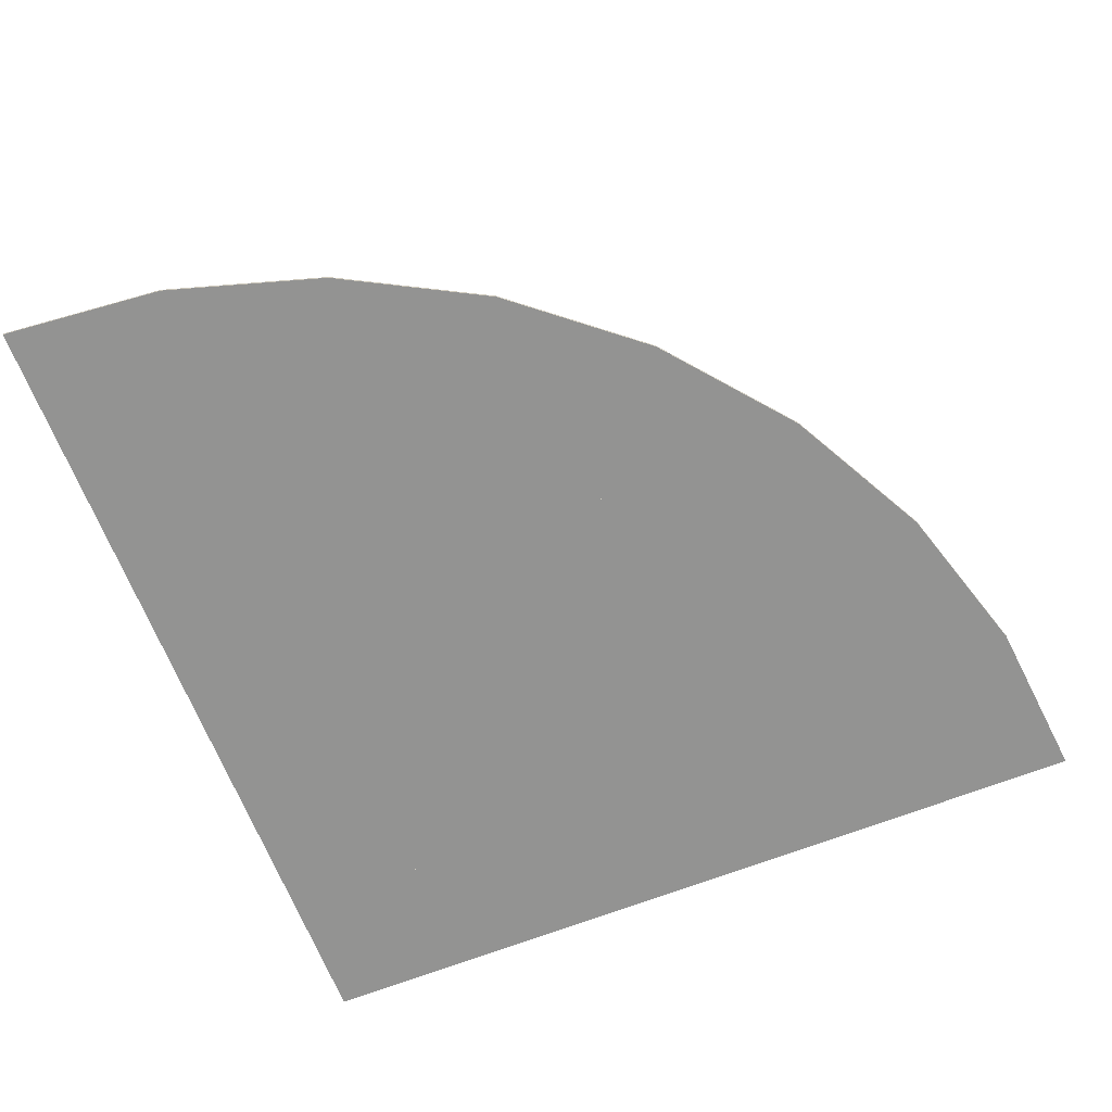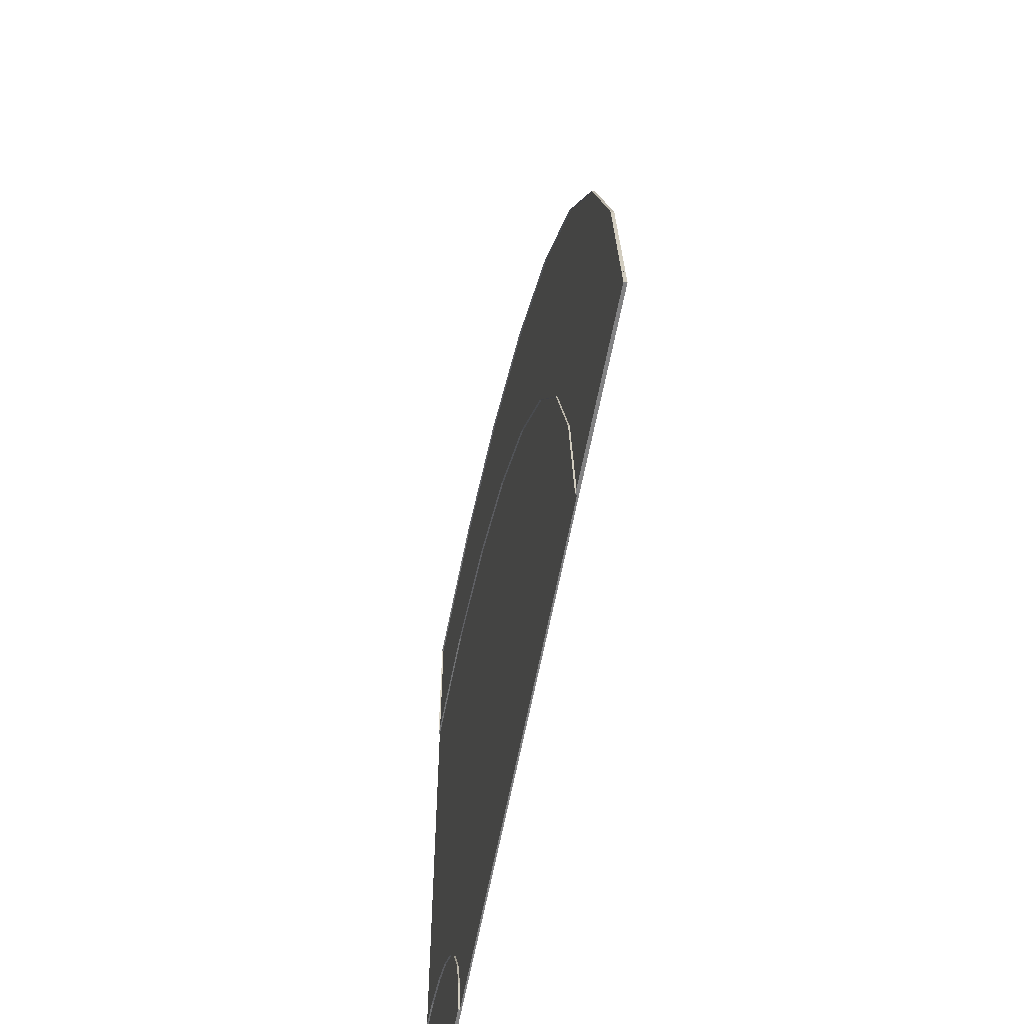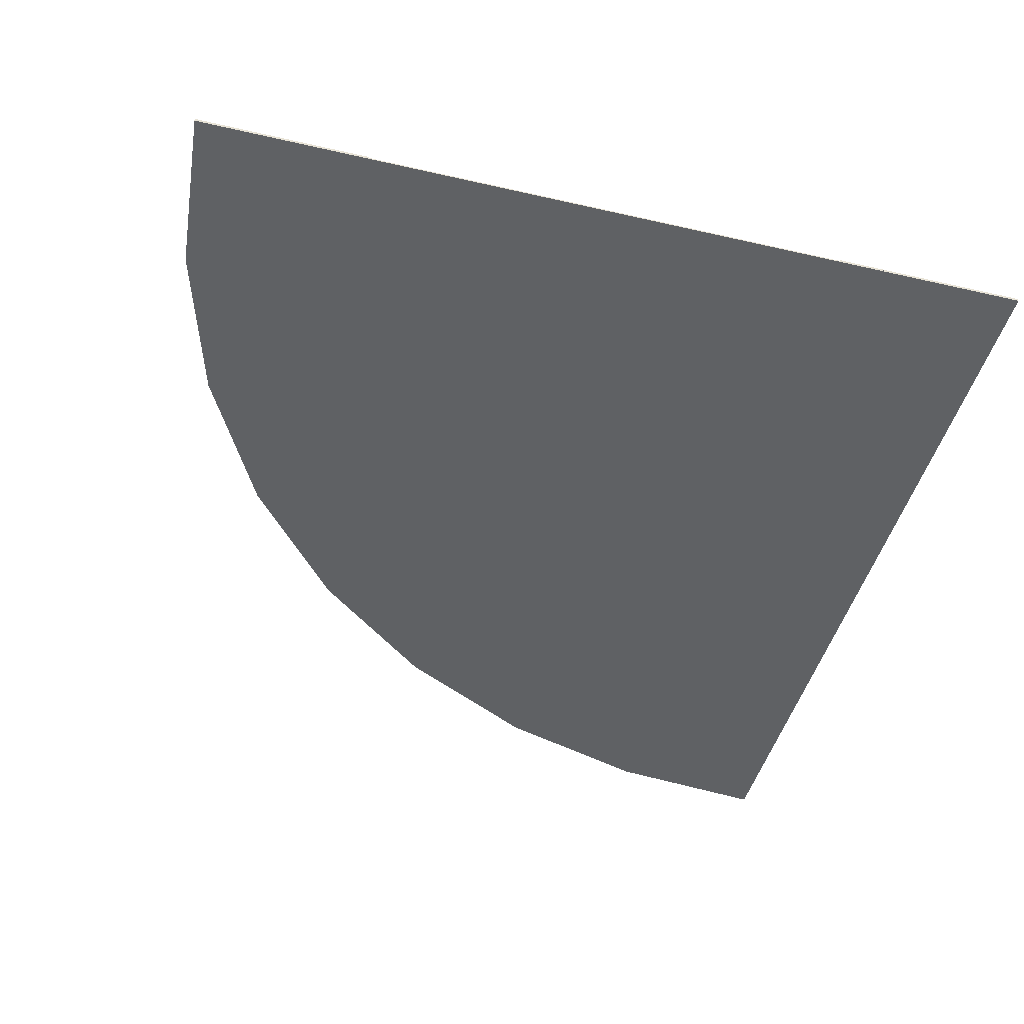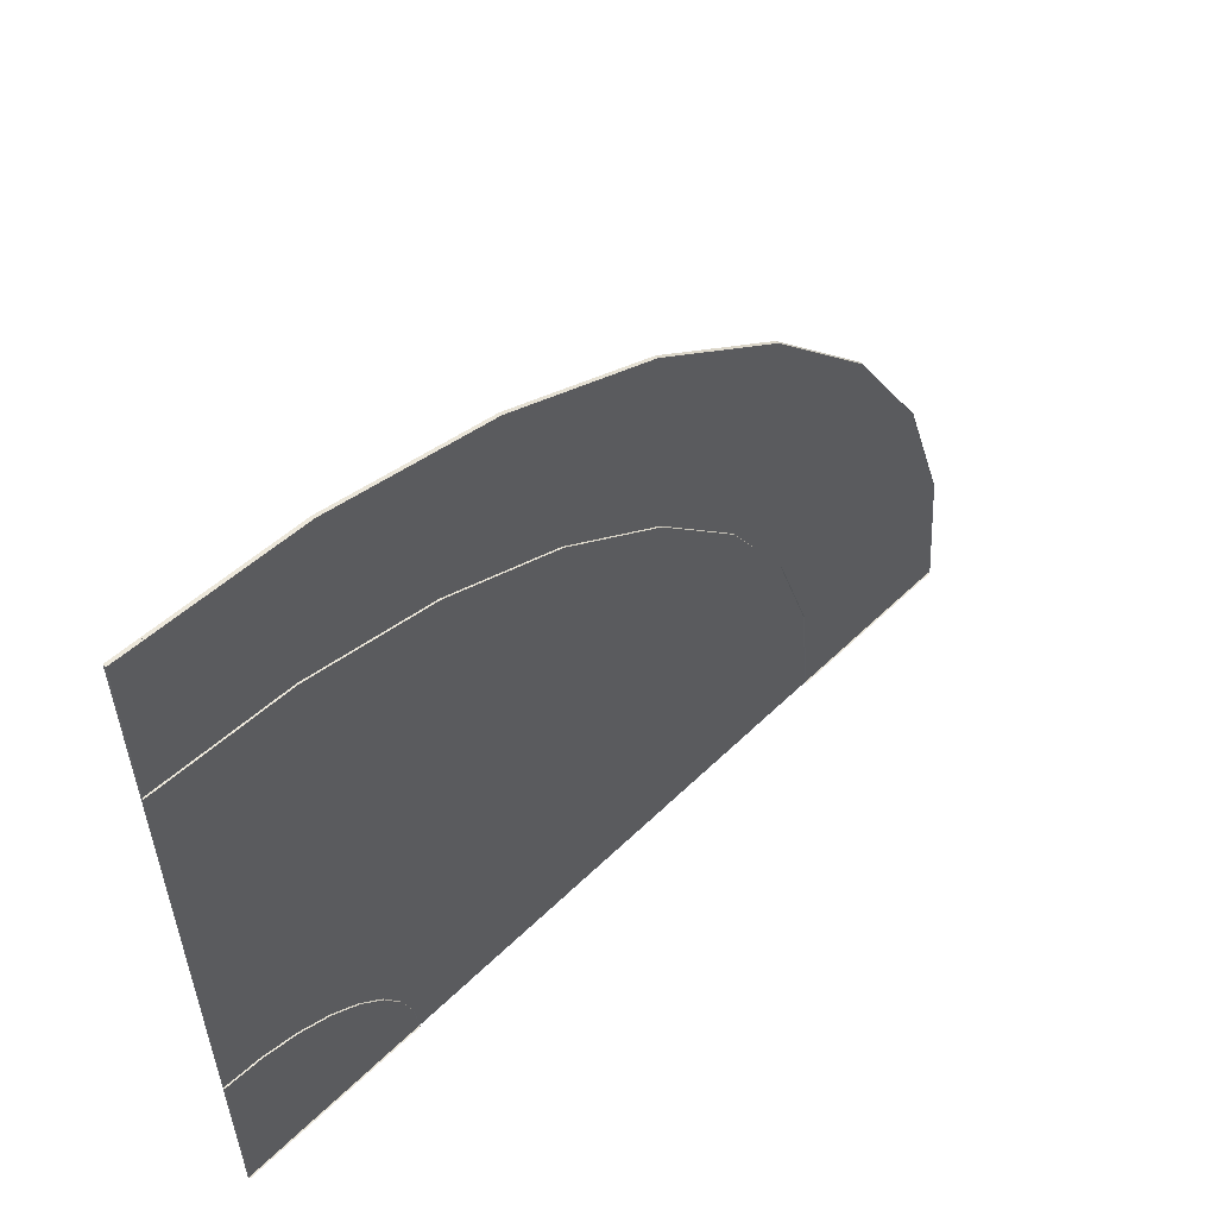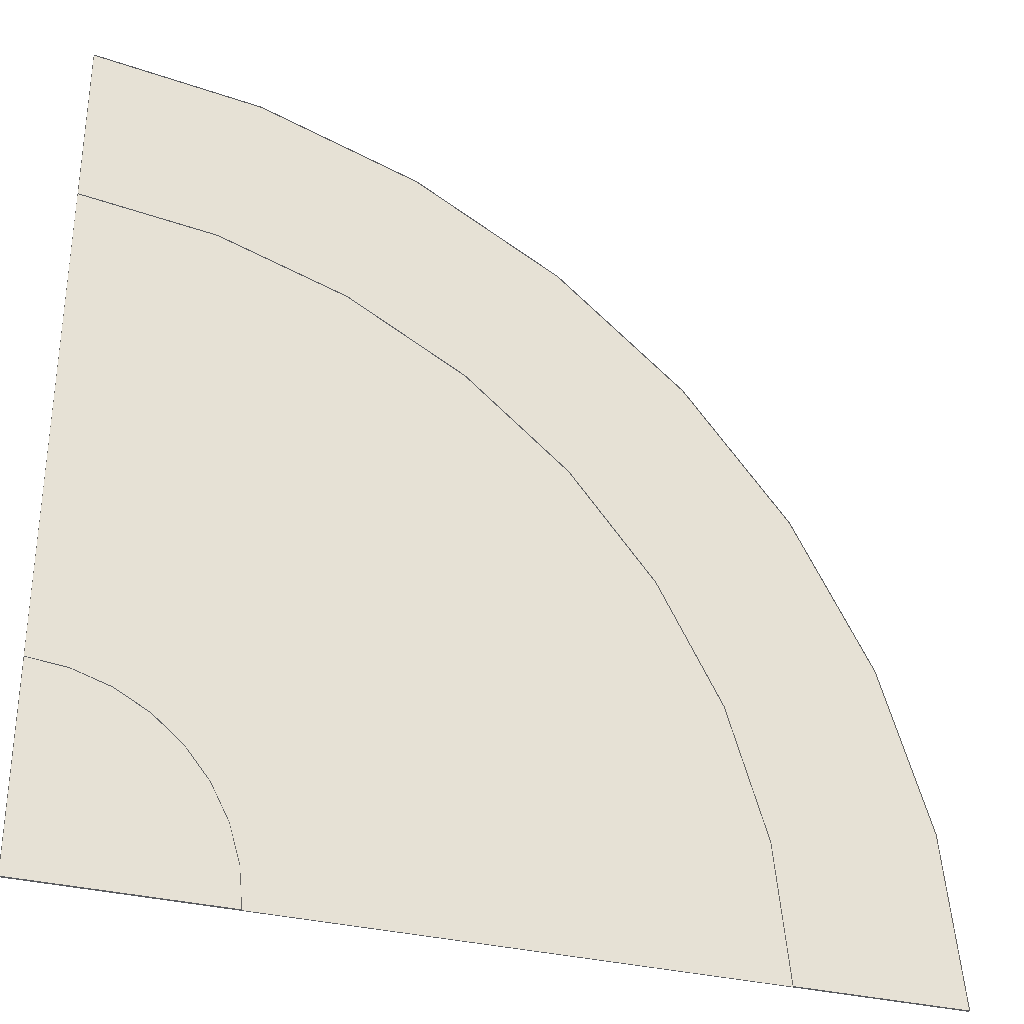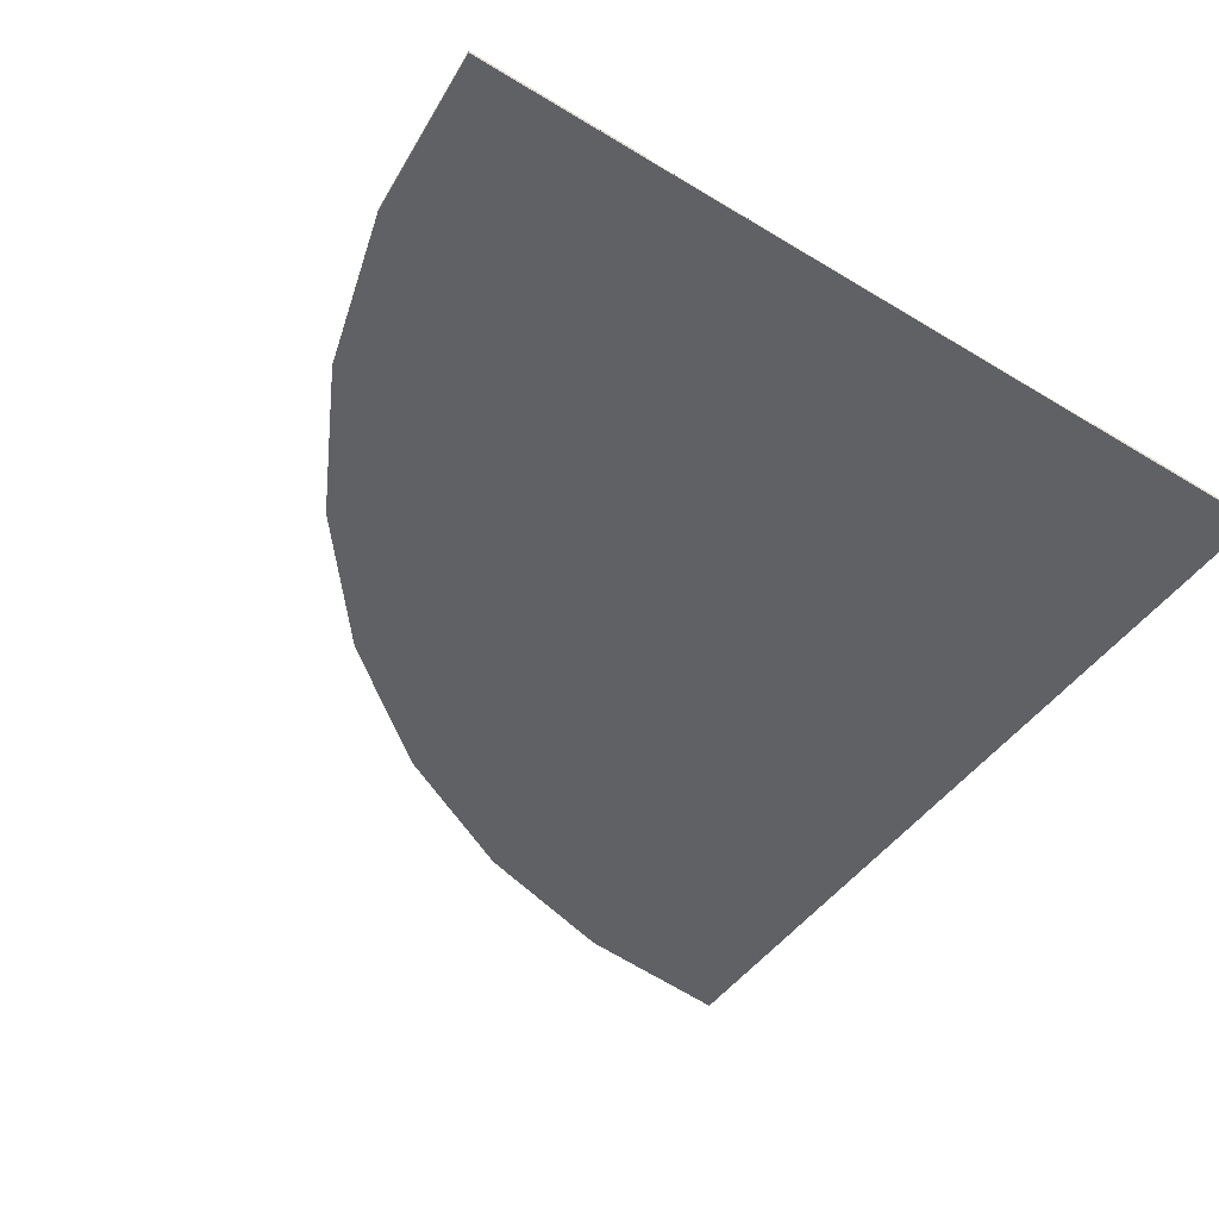
<metadata>
{"format":"obj","ext":"obj","renderer":"f3d","projection":"perspective","resolution":1024,"background":"white","views":[{"elev":-66.7,"azim":-68.6,"up":"+Y"},{"elev":-60.9,"azim":-100.6,"up":"+Z"},{"elev":-46.0,"azim":75.2,"up":"+Y"},{"elev":58.6,"azim":135.2,"up":"+Z"},{"elev":-32.1,"azim":160.2,"up":"+Z"},{"elev":-47.9,"azim":55.6,"up":"+Y"}]}
</metadata>
<code>
v -15.78 -0.000445 10.89
v -15.75 -0.000445 11.24
v -15.65 -0.000445 11.56
v -15.49 -0.000445 11.87
v -15.27 -0.000445 12.13
v -15.01 -0.000445 12.35
v -14.7 -0.000445 12.51
v -14.38 -0.000445 12.61
v -14.03 -0.000445 12.64
v -14.03 -0.000445 10.89
v -14.03 -0.000445 10.89
v -14.03 -0.000445 10.89
v -14.03 -0.000445 10.89
v -14.03 -0.000445 10.89
v -14.03 -0.000445 10.89
v -14.03 -0.000445 10.89
v -14.03 -0.000445 10.89
v -14.03 -0.000445 10.89
v -14.03 -0.000445 10.89
v -14.03 -0.000445 10.89
v -14.03 -0.000445 10.89
v -14.03 -0.000445 10.89
v -14.03 -0.000445 10.89
v -14.03 -0.000445 10.89
v -14.03 -0.000445 10.89
v -14.03 -0.000445 10.89
v -14.03 -0.000445 10.89
v -14.03 -0.000445 10.89
v -14.03 -0.000445 10.89
v -14.03 -0.000445 10.89
v -14.03 -0.000445 10.89
v -14.03 -0.000445 10.89
v -14.03 -0.000445 10.89
v -14.03 -0.000445 10.89
v -14.03 -0.000445 10.89
v -14.03 -0.000445 10.89
v -14.03 -0.000445 10.89
v -14.03 -0.000445 10.89
v -14.03 -0.000445 10.89
v -14.03 -0.000445 10.89
v -14.03 -0.000445 10.89
v -14.37 -0.000445 11.12
v -14.32 -0.000445 11.18
v -14.19 -0.000445 11.26
v -14.11 -0.000445 11.29
v -14.03 -0.000445 11.3
v -14.43 -0.000445 10.97
v -14.4 -0.000445 11.05
v -14.26 -0.000445 11.23
v -14.44 -0.000445 10.89
v -15.02 -0.000445 11.88
v -14.31 -0.000445 12.27
v -14.03 -0.000445 12.29
v -15.33 -0.000445 11.43
v -15.2 -0.000445 11.67
v -14.57 -0.000445 12.19
v -15.41 -0.000445 11.17
v -14.81 -0.000445 12.06
v -15.43 -0.000445 10.89
v -14.03 0.002555 10.89
v -14.03 0.002555 10.89
v -14.37 0.002555 11.12
v -14.32 0.002555 11.18
v -14.19 0.002555 11.26
v -14.11 0.002555 11.29
v -14.03 0.002555 11.3
v -14.43 0.002555 10.97
v -14.4 0.002555 11.05
v -14.26 0.002555 11.23
v -14.44 0.002555 10.89
v -15.78 0.002555 10.89
v -15.75 0.002555 11.24
v -15.65 0.002555 11.56
v -15.49 0.002555 11.87
v -15.27 0.002555 12.13
v -15.01 0.002555 12.35
v -14.7 0.002555 12.51
v -14.38 0.002555 12.61
v -14.03 0.002555 12.64
v -15.02 0.002555 11.88
v -14.31 0.002555 12.27
v -14.03 0.002555 12.29
v -15.33 0.002555 11.43
v -15.2 0.002555 11.67
v -14.57 0.002555 12.19
v -15.41 0.002555 11.17
v -14.81 0.002555 12.06
v -15.43 0.002555 10.89
v -15.75 0.002555 11.24
v -15.78 0.002555 10.89
v -15.65 0.002555 11.56
v -15.49 0.002555 11.87
v -15.27 0.002555 12.13
v -15.01 0.002555 12.35
v -14.7 0.002555 12.51
v -14.38 0.002555 12.61
v -14.03 0.002555 12.64
v -14.03 0.002555 10.89
v -14.03 0.002555 10.89
v -14.03 0.002555 10.89
v -14.03 0.002555 10.89
v -14.03 0.002555 10.89
v -14.03 0.002555 10.89
v -14.03 0.002555 10.89
v -14.03 0.002555 10.89
v -14.03 0.002555 10.89
v -14.03 0.002555 10.89
v -14.03 0.002555 10.89
v -14.03 0.002555 10.89
v -14.03 0.002555 10.89
v -14.03 0.002555 10.89
v -14.03 0.002555 10.89
v -14.03 0.002555 10.89
v -14.03 0.002555 10.89
v -14.03 0.002555 10.89
v -14.03 0.002555 10.89
v -14.03 0.002555 10.89
v -14.03 0.002555 10.89
v -14.03 0.002555 10.89
v -14.03 0.002555 10.89
v -14.03 0.002555 10.89
v -14.03 0.002555 10.89
v -14.03 0.002555 10.89
v -14.03 0.002555 10.89
v -14.03 0.002555 10.89
v -14.03 0.002555 10.89
v -14.03 0.002555 10.89
v -14.03 0.002555 10.89
v -14.03 0.002555 10.89
v -14.37 0.002555 11.12
v -15.02 0.002555 11.88
v -14.19 0.002555 11.26
v -14.31 0.002555 12.27
v -14.03 0.002555 12.29
v -14.43 0.002555 10.97
v -15.33 0.002555 11.43
v -14.26 0.002555 11.23
v -14.44 0.002555 10.89
v -15.2 0.002555 11.67
v -14.32 0.002555 11.18
v -14.57 0.002555 12.19
v -14.11 0.002555 11.29
v -14.03 0.002555 11.3
v -15.41 0.002555 11.17
v -14.4 0.002555 11.05
v -14.81 0.002555 12.06
v -15.43 0.002555 10.89
v -14.44 0.005555 10.89
v -14.03 0.005555 10.89
v -14.03 0.005555 10.89
v -14.03 0.005555 11.3
v -14.4 0.005555 11.05
v -14.37 0.005555 11.12
v -14.32 0.005555 11.18
v -14.26 0.005555 11.23
v -14.43 0.005555 10.97
v -14.19 0.005555 11.26
v -14.11 0.005555 11.29
v -15.75 0.005555 11.24
v -15.78 0.005555 10.89
v -15.65 0.005555 11.56
v -15.49 0.005555 11.87
v -15.27 0.005555 12.13
v -15.01 0.005555 12.35
v -14.7 0.005555 12.51
v -14.38 0.005555 12.61
v -14.03 0.005555 12.64
v -14.03 0.005555 12.29
v -15.43 0.005555 10.89
v -15.2 0.005555 11.67
v -15.02 0.005555 11.88
v -14.57 0.005555 12.19
v -14.31 0.005555 12.27
v -15.41 0.005555 11.17
v -15.33 0.005555 11.43
v -14.81 0.005555 12.06
f 43 22 21 42
f 45 25 24 44
f 46 26 25 45
f 48 20 19 47
f 44 24 23 49
f 47 19 18 50
f 49 23 22 43
f 42 21 20 48
f 55 42 48 54
f 58 49 43 51
f 57 47 50 59
f 56 44 49 58
f 54 48 47 57
f 53 46 45 52
f 52 45 44 56
f 51 43 42 55
f 5 51 55 4
f 8 52 56 7
f 9 53 52 8
f 3 54 57 2
f 7 56 58 6
f 2 57 59 1
f 6 58 51 5
f 4 55 54 3
f 48 68 67 47
f 47 67 70 50
f 43 63 62 42
f 18 60 70 50
f 46 66 61 26
f 42 62 68 48
f 46 66 65 45
f 44 64 69 49
f 49 69 63 43
f 45 65 64 44
f 3 73 74 4
f 52 81 85 56
f 58 87 80 51
f 2 72 73 3
f 8 78 79 9
f 7 77 78 8
f 51 80 84 55
f 59 88 71 1
f 57 86 88 59
f 1 71 72 2
f 6 76 77 7
f 56 85 87 58
f 54 83 86 57
f 9 79 82 53
f 5 75 76 6
f 53 82 81 52
f 55 84 83 54
f 4 74 75 5
f 140 130 109 110
f 142 132 112 113
f 143 142 113 114
f 145 135 107 108
f 132 137 111 112
f 135 138 106 107
f 137 140 110 111
f 130 145 108 109
f 139 136 145 130
f 146 131 140 137
f 144 147 138 135
f 141 146 137 132
f 136 144 135 145
f 134 133 142 143
f 133 141 132 142
f 131 139 130 140
f 93 92 139 131
f 96 95 141 133
f 97 96 133 134
f 91 89 144 136
f 95 94 146 141
f 89 90 147 144
f 94 93 131 146
f 92 91 136 139
f 145 135 156 152
f 135 138 148 156
f 140 130 153 154
f 106 138 148 149
f 143 114 150 151
f 130 145 152 153
f 143 142 158 151
f 132 137 155 157
f 137 140 154 155
f 142 132 157 158
f 91 92 162 161
f 133 141 172 173
f 146 131 171 176
f 89 91 161 159
f 96 97 167 166
f 95 96 166 165
f 131 139 170 171
f 147 90 160 169
f 144 147 169 174
f 90 89 159 160
f 94 95 165 164
f 141 146 176 172
f 136 144 174 175
f 97 134 168 167
f 93 94 164 163
f 134 133 173 168
f 139 136 175 170
f 92 93 163 162
f 62 63 154 153
f 28 27 115 116
f 83 84 170 175
f 25 26 114 113
f 88 86 174 169
f 60 18 106 149
f 32 31 119 120
f 30 29 117 118
f 26 61 150 114
f 36 35 123 124
f 34 33 121 122
f 13 12 100 101
f 11 10 99 98
f 74 73 161 162
f 72 71 160 159
f 40 39 127 128
f 68 62 153 152
f 38 37 125 126
f 70 60 149 148
f 17 16 104 105
f 78 77 165 166
f 15 14 102 103
f 76 75 163 164
f 67 68 152 156
f 10 41 129 99
f 70 67 156 148
f 20 21 109 108
f 84 80 171 170
f 18 19 107 106
f 82 79 167 168
f 64 65 158 157
f 24 25 113 112
f 87 85 172 176
f 22 23 111 110
f 46 53 134 143
f 81 82 168 173
f 29 28 116 117
f 27 26 114 115
f 80 87 176 171
f 33 32 120 121
f 31 30 118 119
f 12 11 98 100
f 59 50 138 147
f 73 72 159 161
f 37 36 124 125
f 35 34 122 123
f 16 15 103 104
f 77 76 164 165
f 14 13 101 102
f 75 74 162 163
f 41 40 128 129
f 63 69 155 154
f 39 38 126 127
f 61 66 151 150
f 19 20 108 107
f 71 88 169 160
f 18 17 105 106
f 79 78 166 167
f 65 66 151 158
f 69 64 157 155
f 23 24 112 111
f 86 83 175 174
f 21 22 110 109
f 85 81 173 172

</code>
